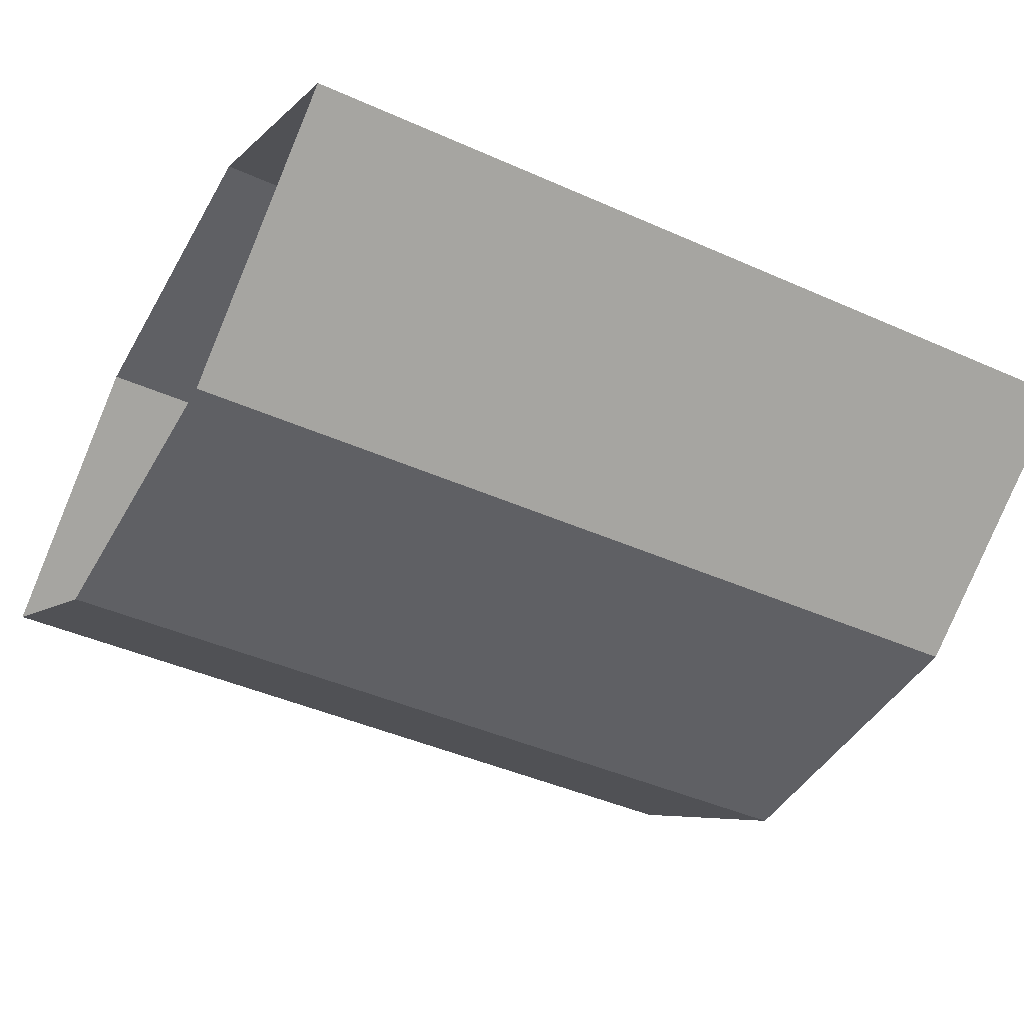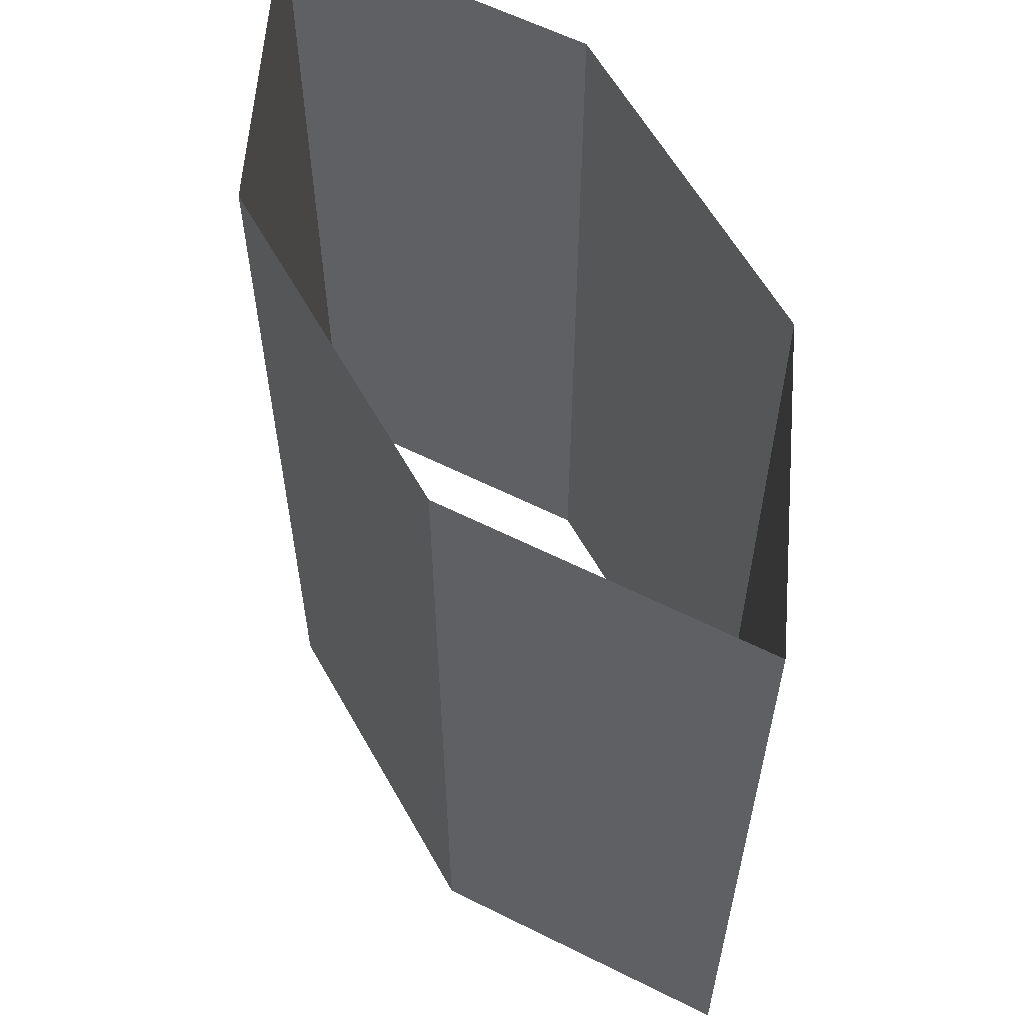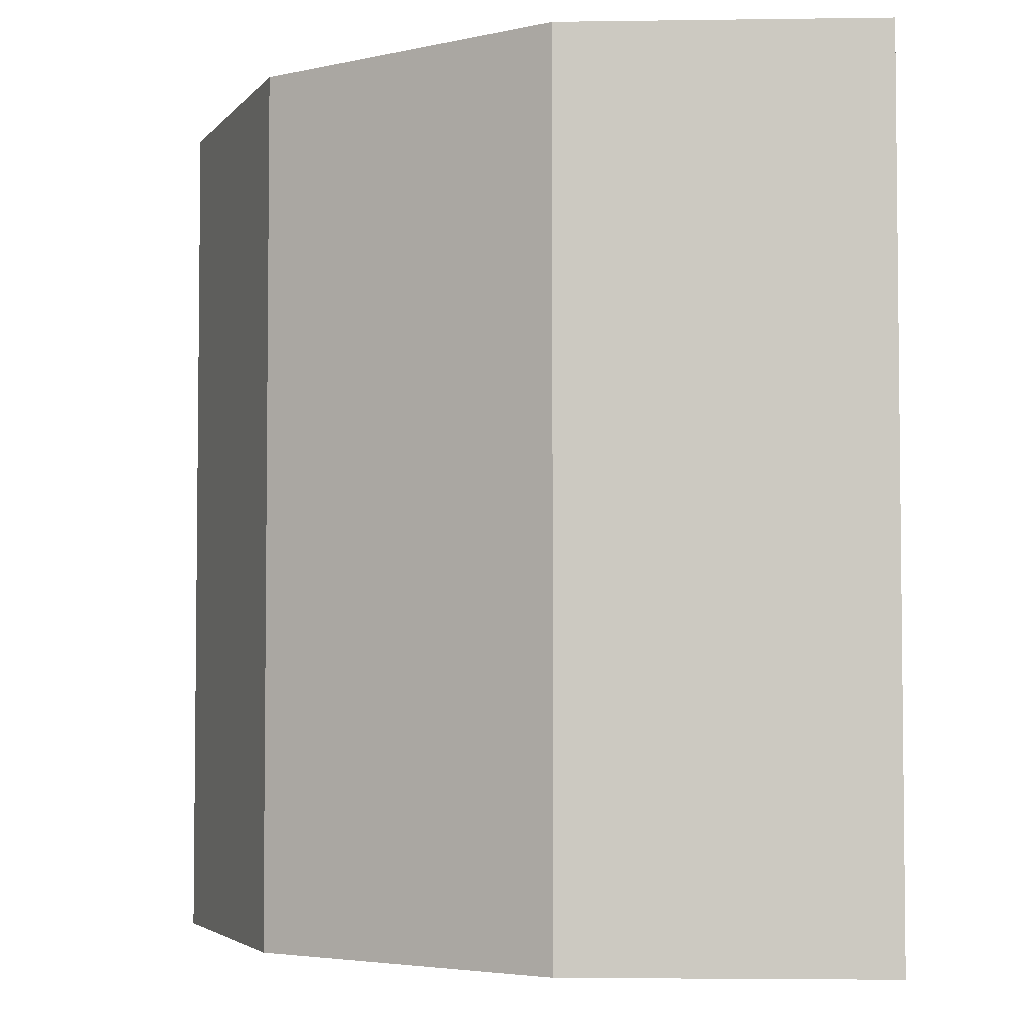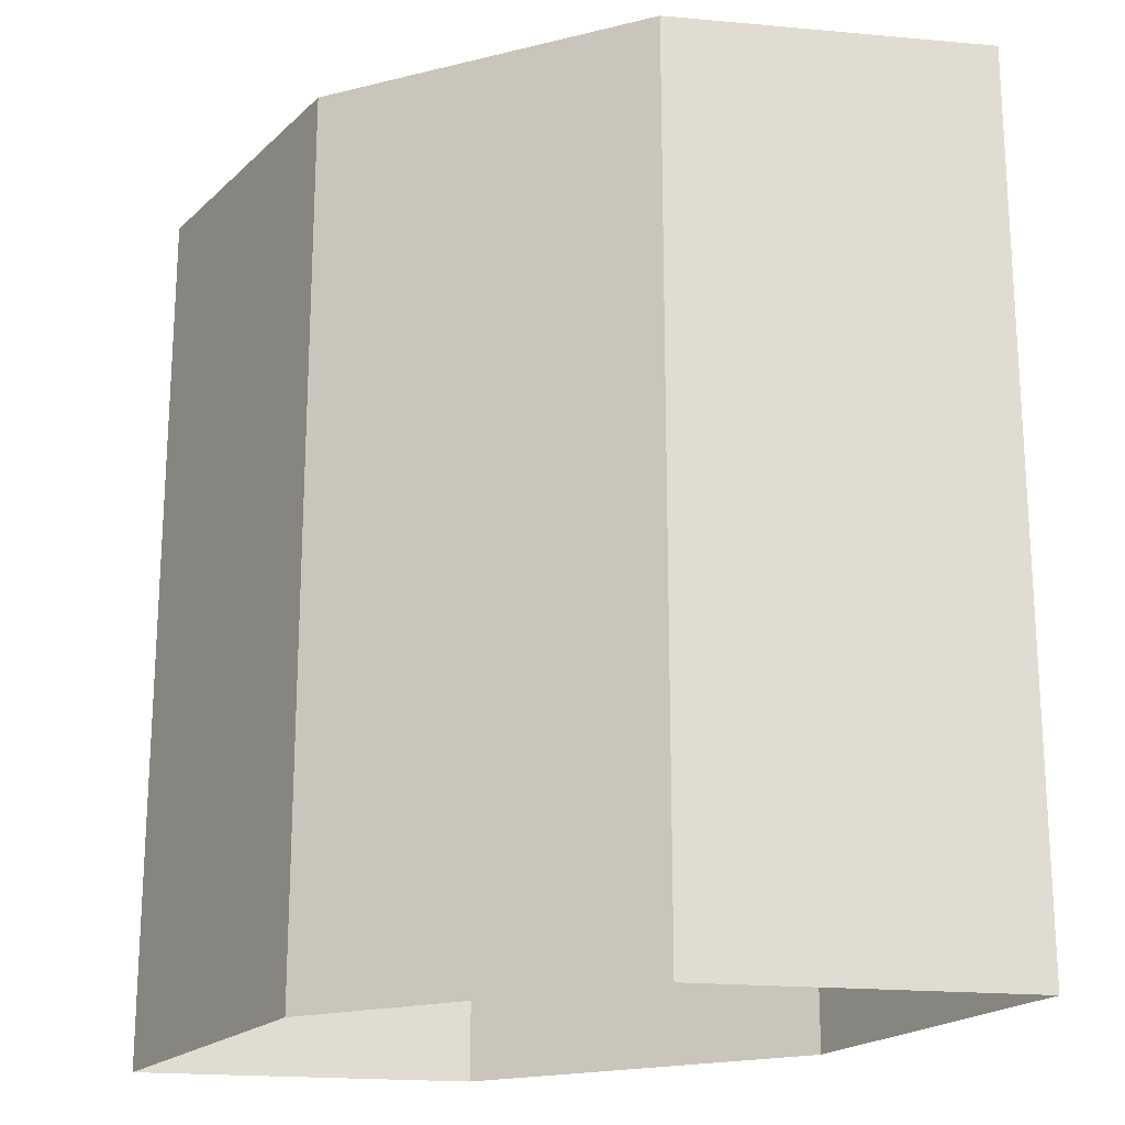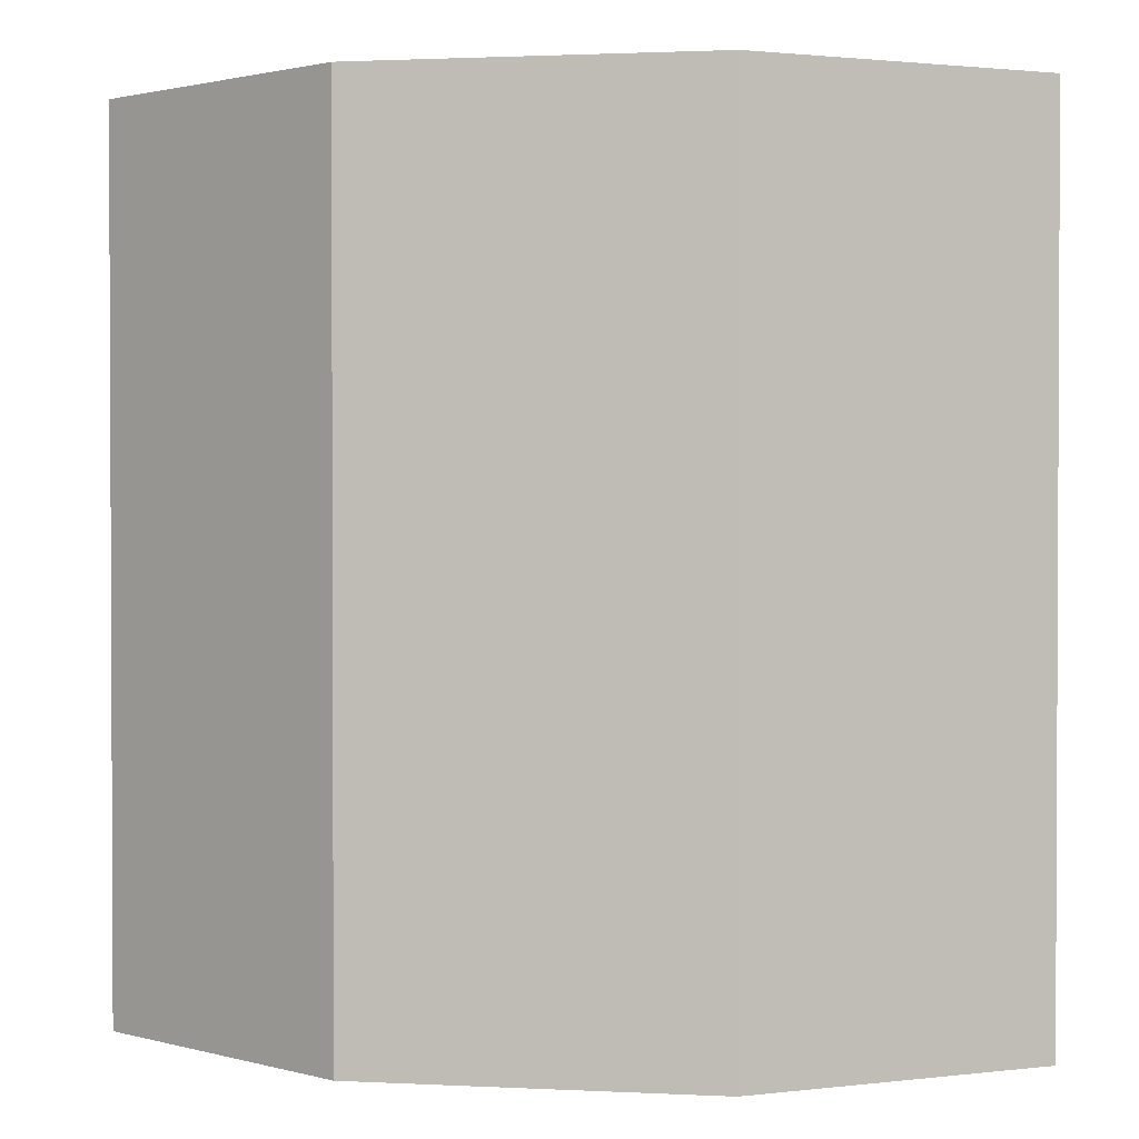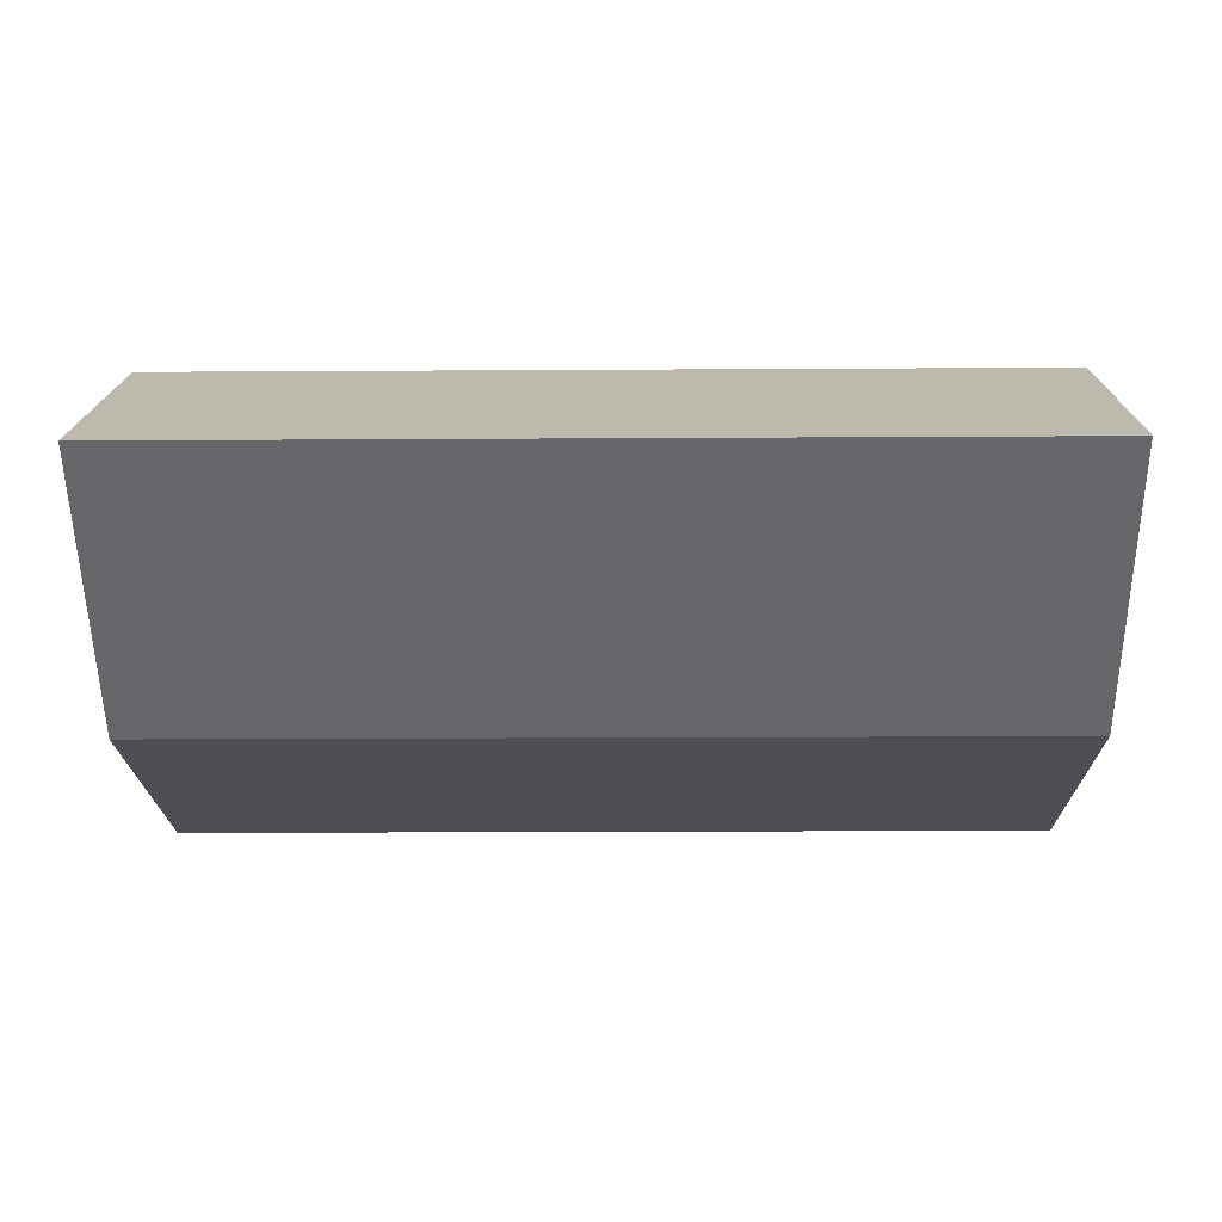
<metadata>
{"format":"obj","ext":"obj","renderer":"f3d","projection":"perspective","resolution":1024,"background":"white","views":[{"elev":-43.5,"azim":62.3,"up":"+Z"},{"elev":60.3,"azim":60.8,"up":"+Y"},{"elev":-4.0,"azim":36.4,"up":"+Y"},{"elev":-20.4,"azim":-155.7,"up":"+Y"},{"elev":1.5,"azim":10.3,"up":"+Y"},{"elev":-18.4,"azim":-89.3,"up":"+Z"}]}
</metadata>
<code>
o Center
v 1 1 -0
v 1 -1 0
v -1 1 0
v -1 -1 0
v 0.4 -1 -0.4
v 0.4 1 -0.4
v -0.4 -1 -0.4
v -0.4 1 -0.4
v 0.4 -1 0.4
v 0.4 1 0.4
v -0.4 -1 0.4
v -0.4 1 0.4
f 1 2 5
f 6 5 7
f 8 7 3
f 6 1 5
f 7 4 3
f 8 6 7
f 9 12 11
f 12 9 10
f 10 9 1
f 1 9 2
f 4 11 3
f 11 12 3

</code>
